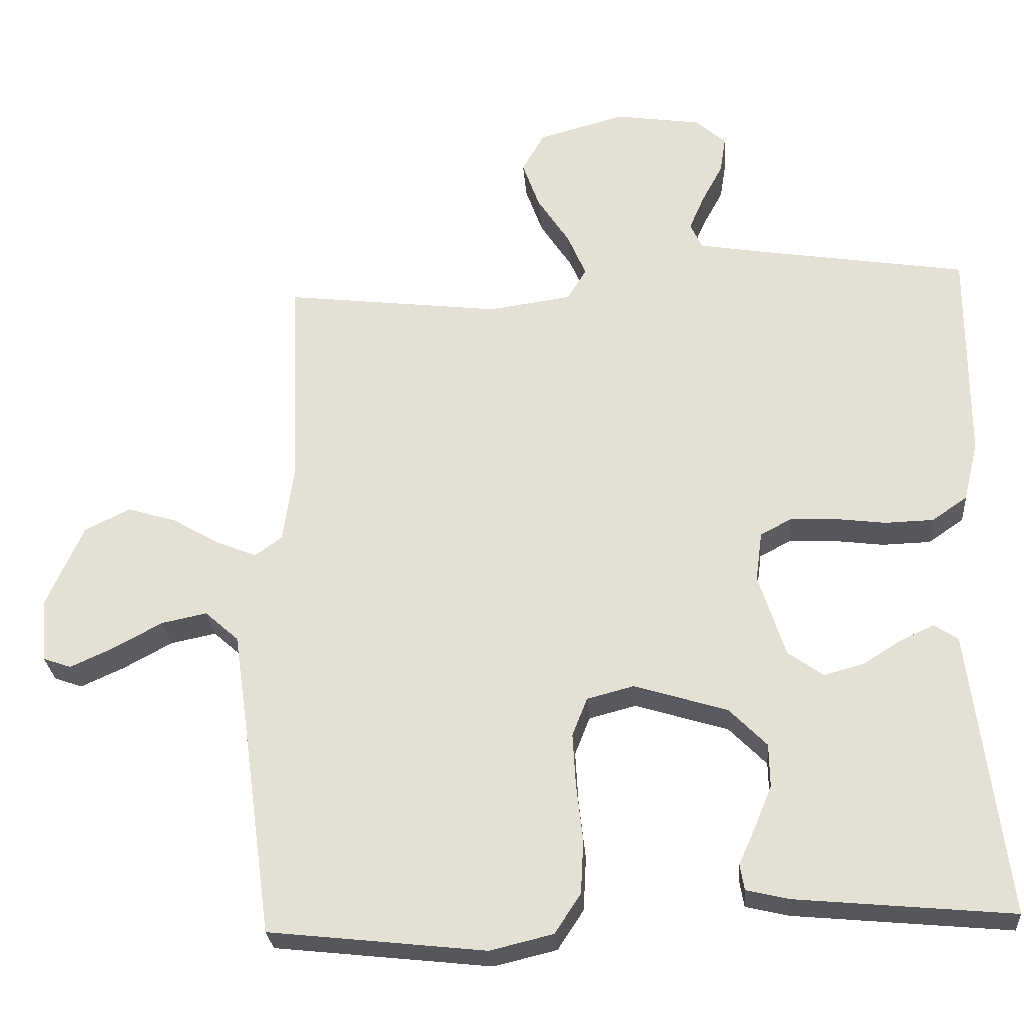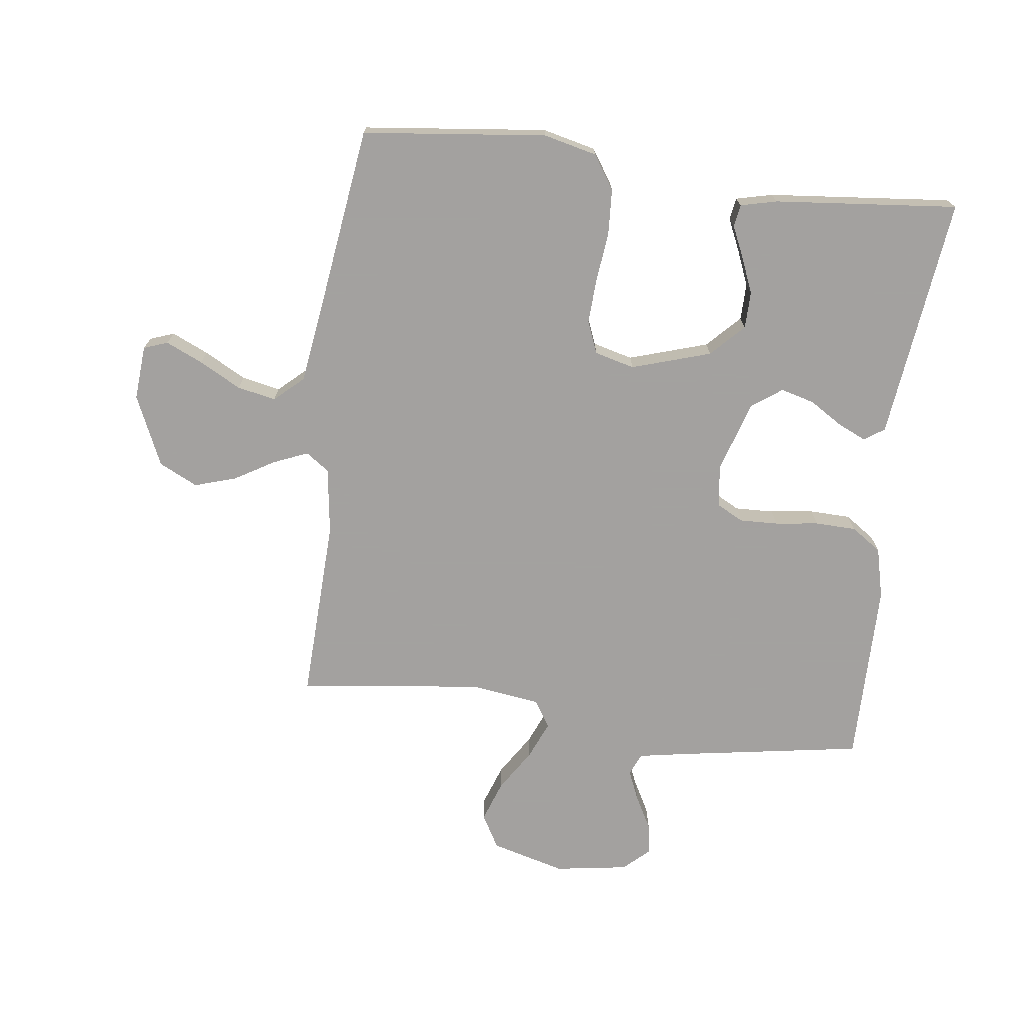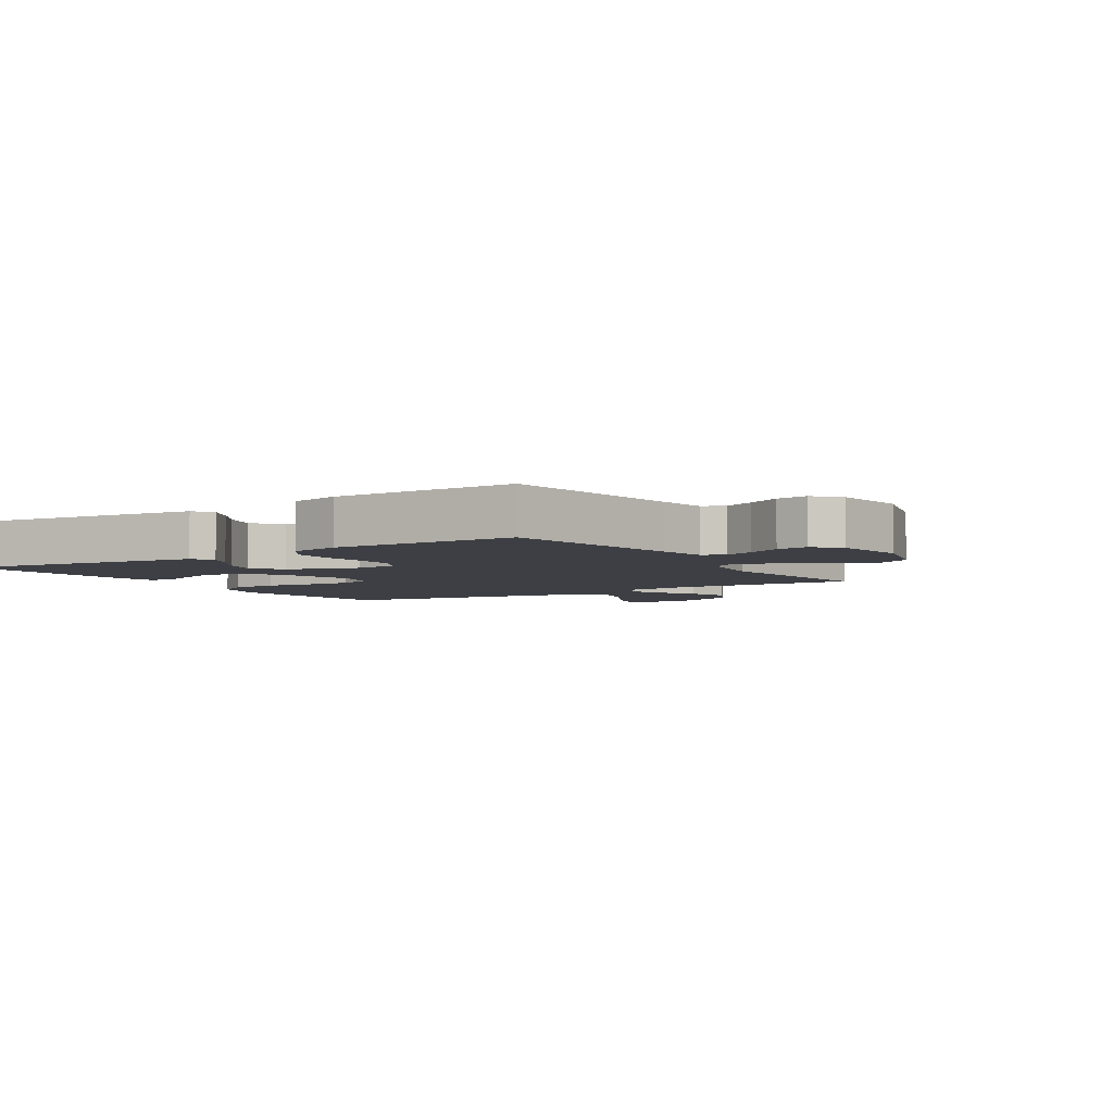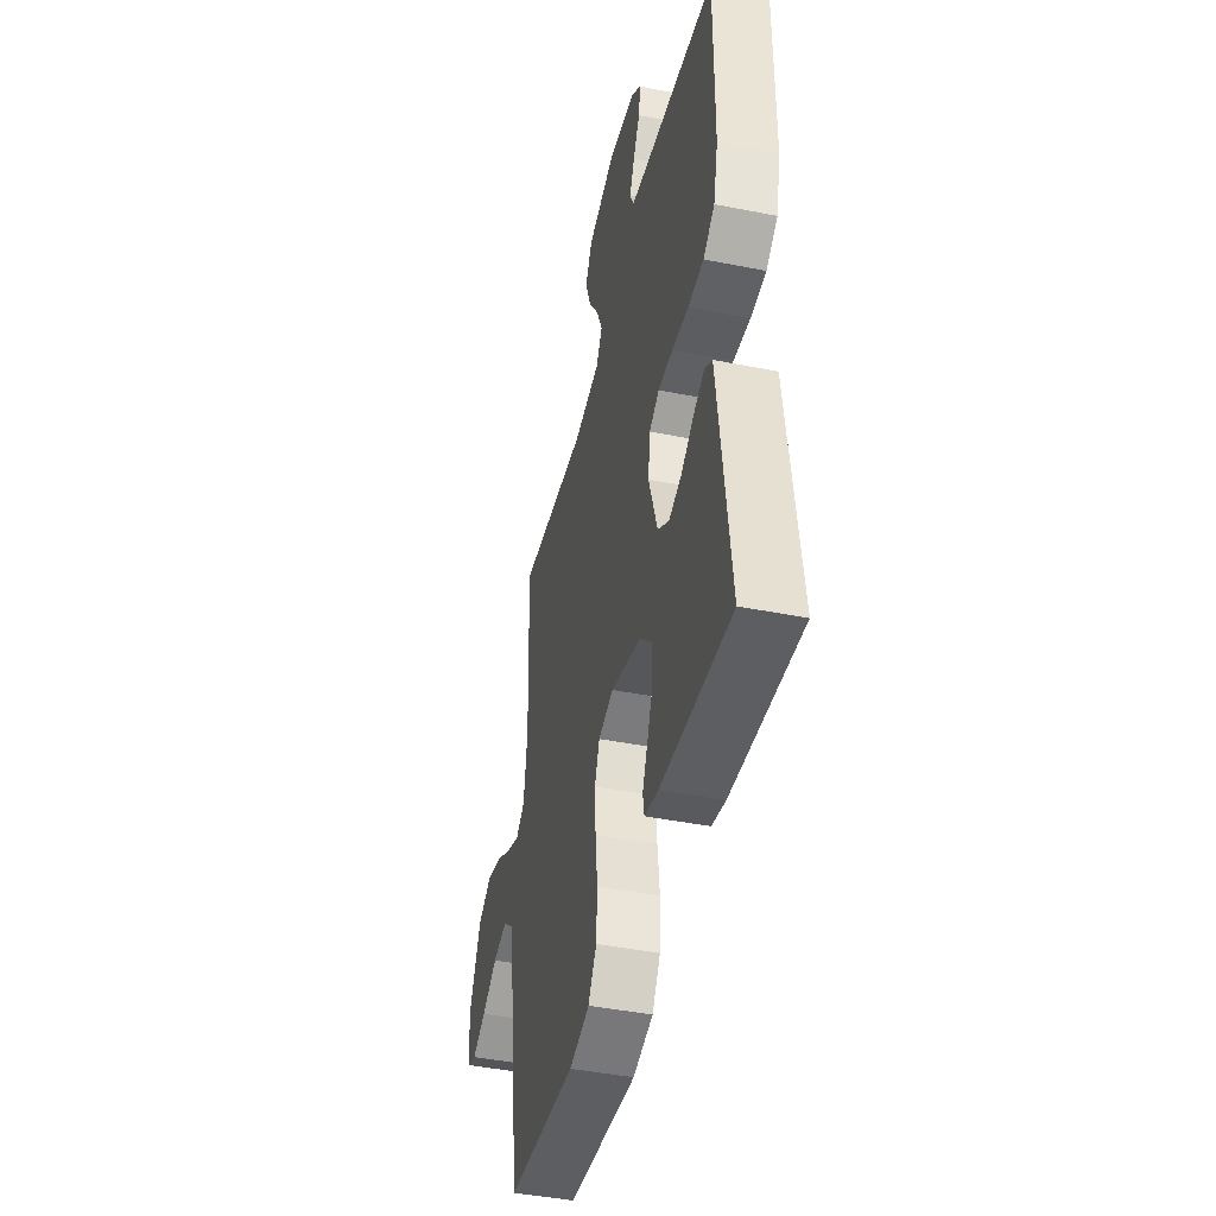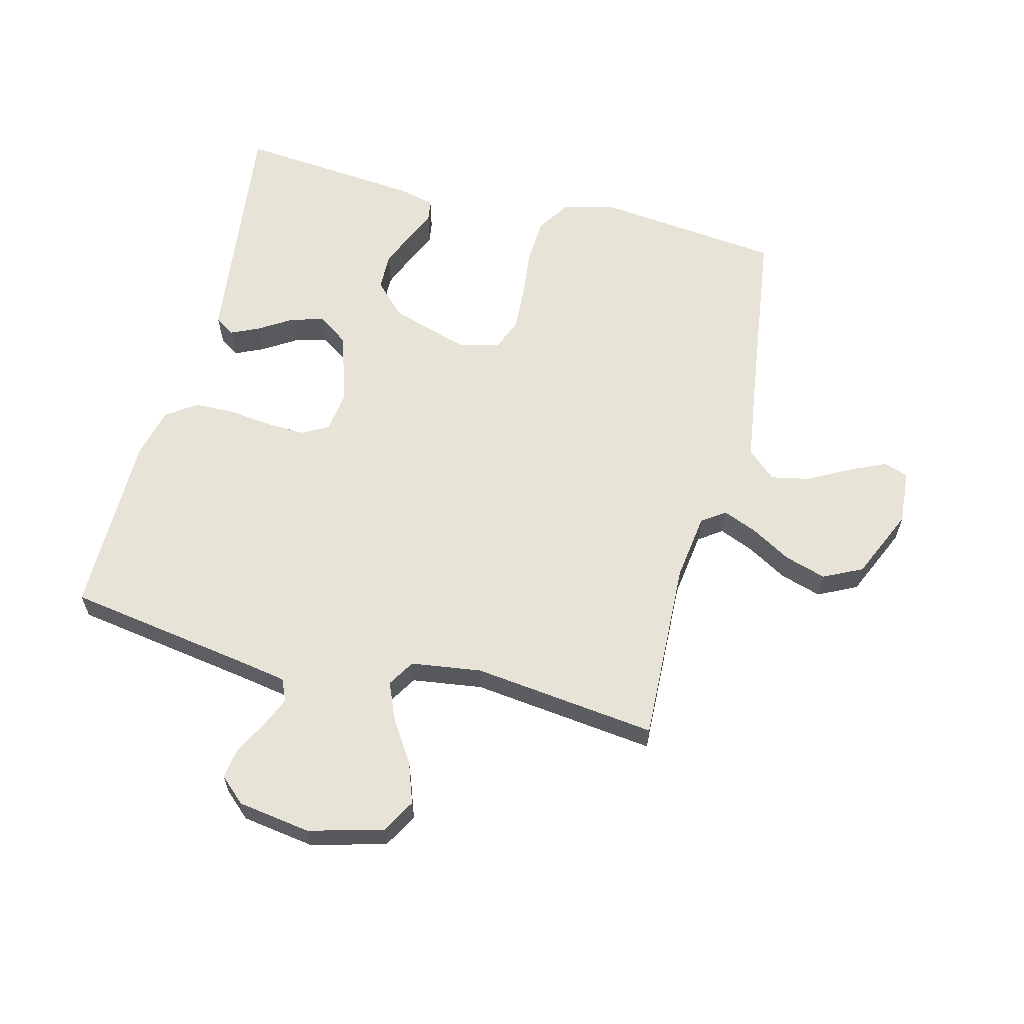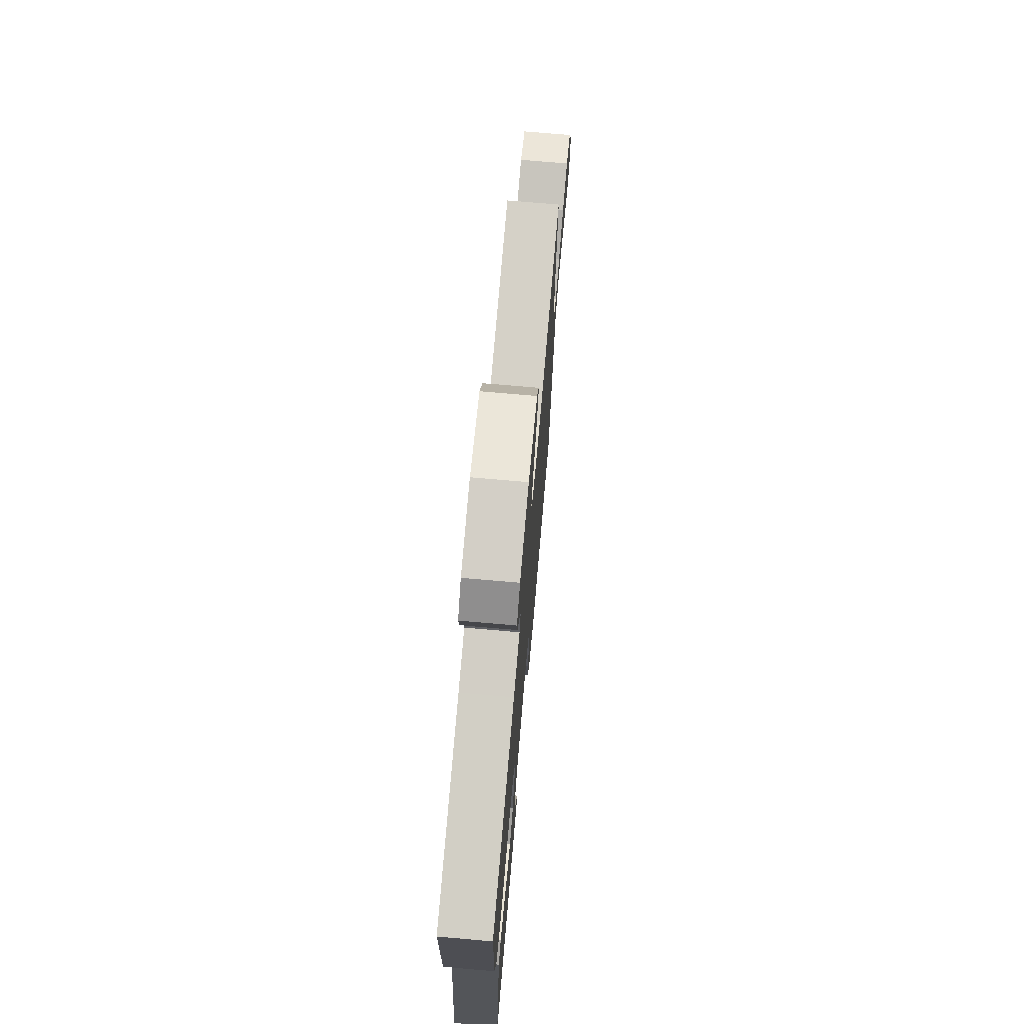
<metadata>
{"format":"obj","ext":"obj","renderer":"f3d","projection":"perspective","resolution":1024,"background":"white","views":[{"elev":-27.3,"azim":-175.6,"up":"+Z"},{"elev":-72.3,"azim":172.9,"up":"+Y"},{"elev":-4.5,"azim":-57.8,"up":"+Y"},{"elev":-44.0,"azim":-103.1,"up":"+Z"},{"elev":61.6,"azim":14.3,"up":"+Y"},{"elev":72.5,"azim":-85.0,"up":"+Z"}]}
</metadata>
<code>
v -0.5 0.07 0.5
v -0.2 0.07 0.548
v -0.119 0.07 0.562
v -0.103 0.07 0.598
v -0.124 0.07 0.647
v -0.153 0.07 0.701
v -0.161 0.07 0.752
v -0.119 0.07 0.79
v 0 0.07 0.808
v 0.121 0.07 0.775
v 0.152 0.07 0.72
v 0.128 0.07 0.653
v 0.084 0.07 0.585
v 0.058 0.07 0.524
v 0.085 0.07 0.48
v 0.2 0.07 0.464
v 0.5 0.07 0.5
v 0.488 0.07 0.2
v 0.503 0.07 0.091
v 0.541 0.07 0.064
v 0.597 0.07 0.087
v 0.662 0.07 0.125
v 0.73 0.07 0.146
v 0.793 0.07 0.115
v 0.844 0.07 0
v 0.837 0.07 -0.089
v 0.798 0.07 -0.103
v 0.738 0.07 -0.076
v 0.67 0.07 -0.039
v 0.607 0.07 -0.026
v 0.56 0.07 -0.068
v 0.541 0.07 -0.2
v 0.5 0.07 -0.5
v 0.2 0.07 -0.533
v 0.113 0.07 -0.512
v 0.077 0.07 -0.457
v 0.073 0.07 -0.382
v 0.082 0.07 -0.302
v 0.086 0.07 -0.229
v 0.065 0.07 -0.176
v 0 0.07 -0.159
v -0.129 0.07 -0.199
v -0.181 0.07 -0.252
v -0.182 0.07 -0.312
v -0.158 0.07 -0.371
v -0.135 0.07 -0.422
v -0.141 0.07 -0.458
v -0.2 0.07 -0.472
v -0.5 0.07 -0.5
v -0.463 0.07 -0.2
v -0.451 0.07 -0.103
v -0.418 0.07 -0.081
v -0.372 0.07 -0.102
v -0.318 0.07 -0.136
v -0.263 0.07 -0.151
v -0.214 0.07 -0.116
v -0.177 0.07 0
v -0.186 0.07 0.069
v -0.229 0.07 0.092
v -0.292 0.07 0.09
v -0.363 0.07 0.081
v -0.43 0.07 0.083
v -0.479 0.07 0.117
v -0.499 0.07 0.2
v -0.5 0 0.5
v -0.2 0 0.548
v -0.119 0 0.562
v -0.103 0 0.598
v -0.124 0 0.647
v -0.153 0 0.701
v -0.161 0 0.752
v -0.119 0 0.79
v 0 0 0.808
v 0.121 0 0.775
v 0.152 0 0.72
v 0.128 0 0.653
v 0.084 0 0.585
v 0.058 0 0.524
v 0.085 0 0.48
v 0.2 0 0.464
v 0.5 0 0.5
v 0.488 0 0.2
v 0.503 0 0.091
v 0.541 0 0.064
v 0.597 0 0.087
v 0.662 0 0.125
v 0.73 0 0.146
v 0.793 0 0.115
v 0.844 0 0
v 0.837 0 -0.089
v 0.798 0 -0.103
v 0.738 0 -0.076
v 0.67 0 -0.039
v 0.607 0 -0.026
v 0.56 0 -0.068
v 0.541 0 -0.2
v 0.5 0 -0.5
v 0.2 0 -0.533
v 0.113 0 -0.512
v 0.077 0 -0.457
v 0.073 0 -0.382
v 0.082 0 -0.302
v 0.086 0 -0.229
v 0.065 0 -0.176
v 0 0 -0.159
v -0.129 0 -0.199
v -0.181 0 -0.252
v -0.182 0 -0.312
v -0.158 0 -0.371
v -0.135 0 -0.422
v -0.141 0 -0.458
v -0.2 0 -0.472
v -0.5 0 -0.5
v -0.463 0 -0.2
v -0.451 0 -0.103
v -0.418 0 -0.081
v -0.372 0 -0.102
v -0.318 0 -0.136
v -0.263 0 -0.151
v -0.214 0 -0.116
v -0.177 0 0
v -0.186 0 0.069
v -0.229 0 0.092
v -0.292 0 0.09
v -0.363 0 0.081
v -0.43 0 0.083
v -0.479 0 0.117
v -0.499 0 0.2
f 63 64 1 2
f 60 61 62 63
f 59 60 63 2
f 58 59 2 3
f 57 58 3 4
f 51 52 53 54
f 51 54 55
f 50 51 55
f 49 50 55
f 48 49 55 56
f 45 46 47 48
f 44 45 48
f 43 44 48 56
f 35 36 37 38
f 35 38 39
f 32 33 34 35
f 31 32 35 39
f 30 31 39 40
f 26 27 28 29
f 24 25 26 29
f 24 29 30
f 21 22 23 24
f 20 21 24 30
f 19 20 30 40
f 16 17 18
f 15 16 18 19
f 10 11 12 13
f 10 13 14
f 9 10 14
f 8 9 14
f 5 6 7 8
f 4 5 8 14
f 57 4 14 15
f 42 43 56 57
f 41 42 57 15
f 15 19 40 41
f 66 65 128 127
f 127 126 125 124
f 66 127 124 123
f 67 66 123 122
f 68 67 122 121
f 118 117 116 115
f 119 118 115
f 119 115 114
f 119 114 113
f 120 119 113 112
f 112 111 110 109
f 112 109 108
f 120 112 108 107
f 102 101 100 99
f 103 102 99
f 99 98 97 96
f 103 99 96 95
f 104 103 95 94
f 93 92 91 90
f 93 90 89 88
f 94 93 88
f 88 87 86 85
f 94 88 85 84
f 104 94 84 83
f 82 81 80
f 83 82 80 79
f 77 76 75 74
f 78 77 74
f 78 74 73
f 78 73 72
f 72 71 70 69
f 78 72 69 68
f 79 78 68 121
f 121 120 107 106
f 79 121 106 105
f 105 104 83 79
f 1 65 66 2
f 2 66 67 3
f 3 67 68 4
f 4 68 69 5
f 5 69 70 6
f 6 70 71 7
f 7 71 72 8
f 8 72 73 9
f 9 73 74 10
f 10 74 75 11
f 11 75 76 12
f 12 76 77 13
f 13 77 78 14
f 14 78 79 15
f 15 79 80 16
f 16 80 81 17
f 17 81 82 18
f 18 82 83 19
f 19 83 84 20
f 20 84 85 21
f 21 85 86 22
f 22 86 87 23
f 23 87 88 24
f 24 88 89 25
f 25 89 90 26
f 26 90 91 27
f 27 91 92 28
f 28 92 93 29
f 29 93 94 30
f 30 94 95 31
f 31 95 96 32
f 32 96 97 33
f 33 97 98 34
f 34 98 99 35
f 35 99 100 36
f 36 100 101 37
f 37 101 102 38
f 38 102 103 39
f 39 103 104 40
f 40 104 105 41
f 41 105 106 42
f 42 106 107 43
f 43 107 108 44
f 44 108 109 45
f 45 109 110 46
f 46 110 111 47
f 47 111 112 48
f 48 112 113 49
f 49 113 114 50
f 50 114 115 51
f 51 115 116 52
f 52 116 117 53
f 53 117 118 54
f 54 118 119 55
f 55 119 120 56
f 56 120 121 57
f 57 121 122 58
f 58 122 123 59
f 59 123 124 60
f 60 124 125 61
f 61 125 126 62
f 62 126 127 63
f 63 127 128 64
f 64 128 65 1

</code>
